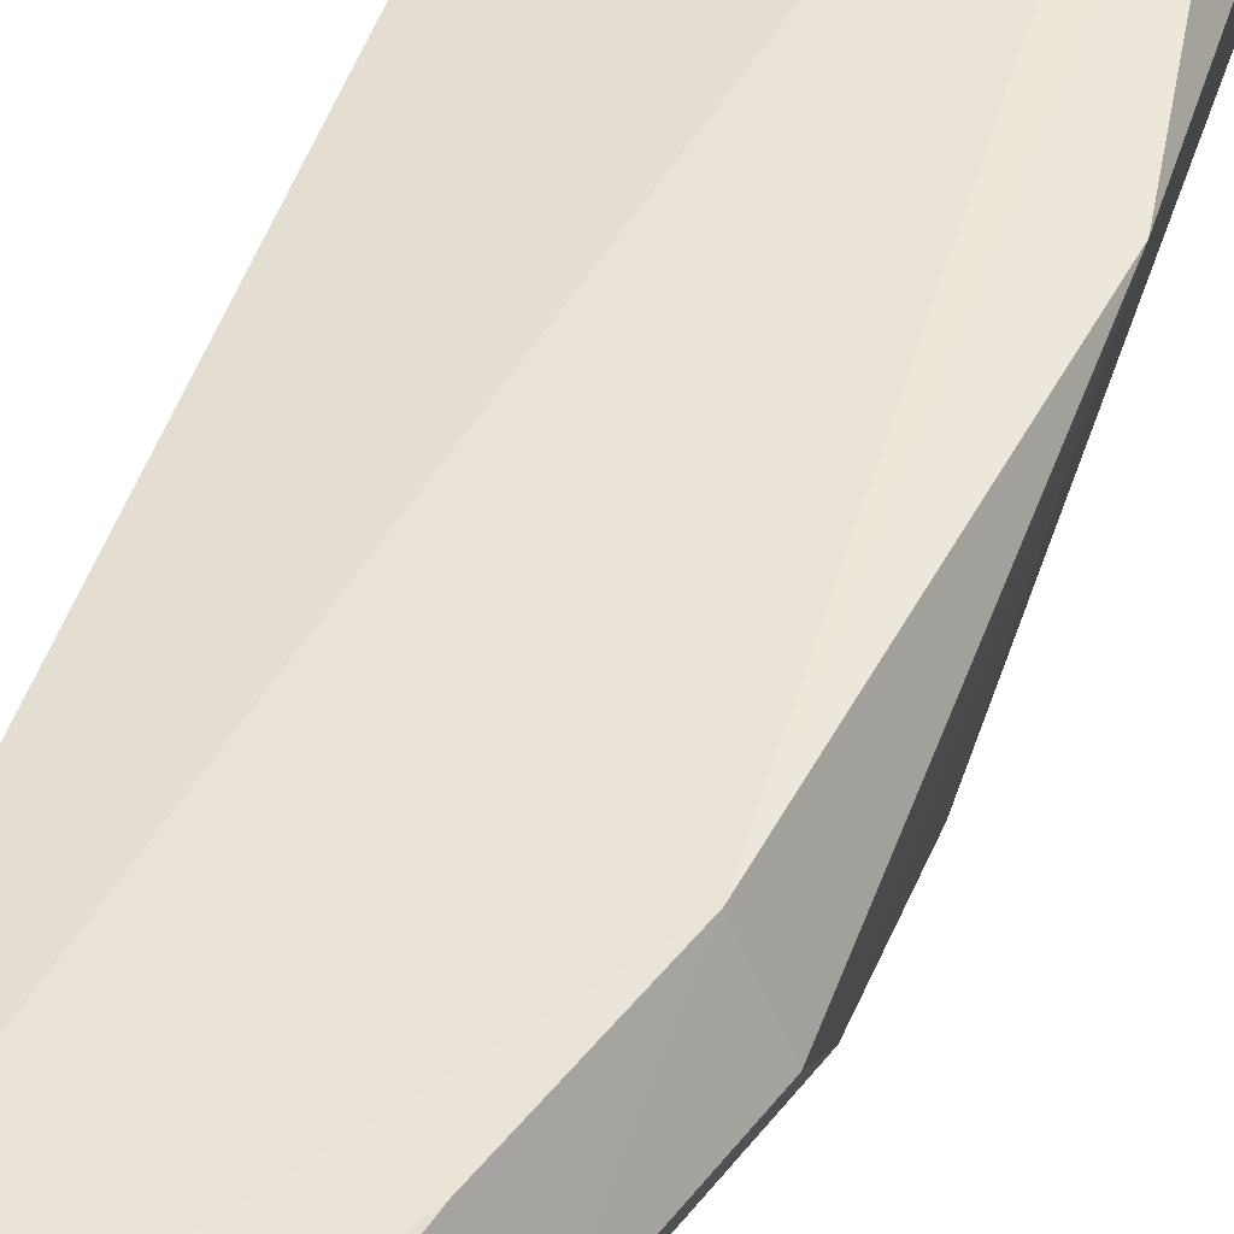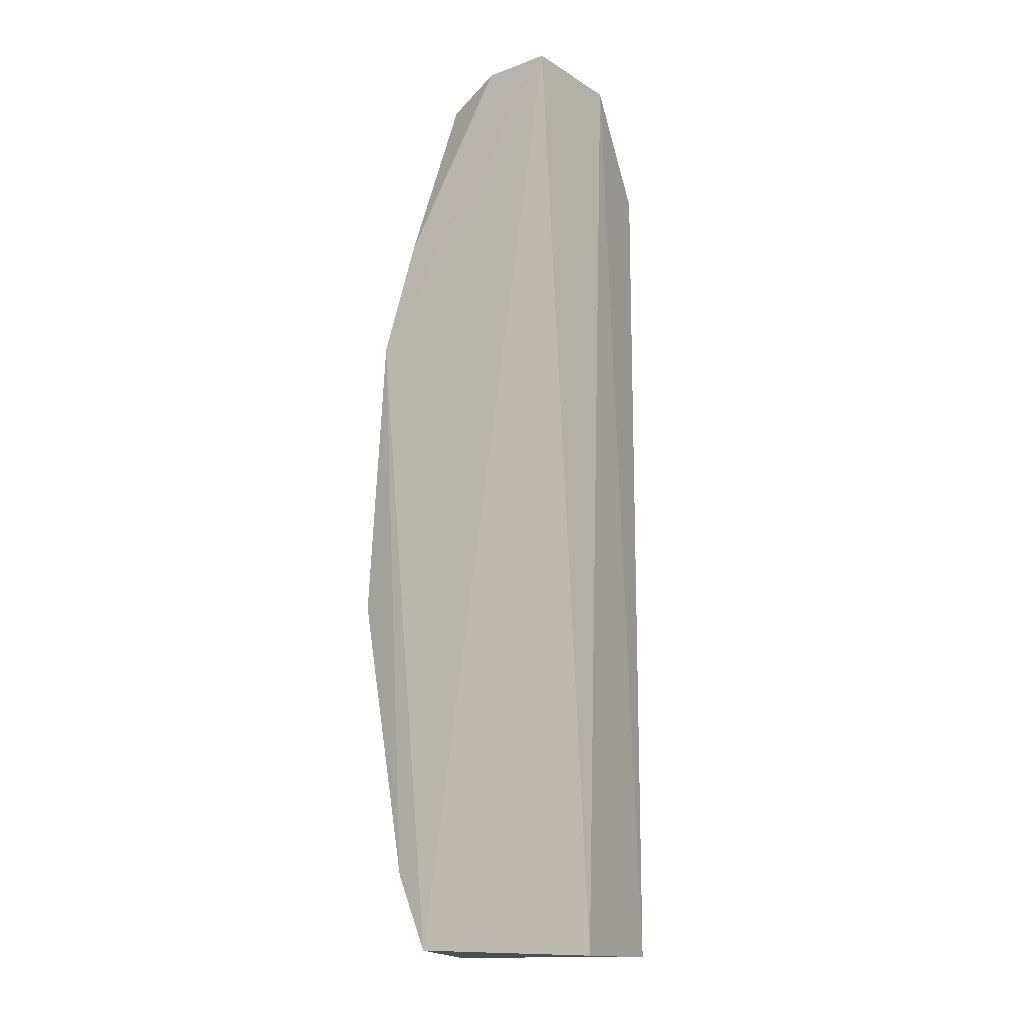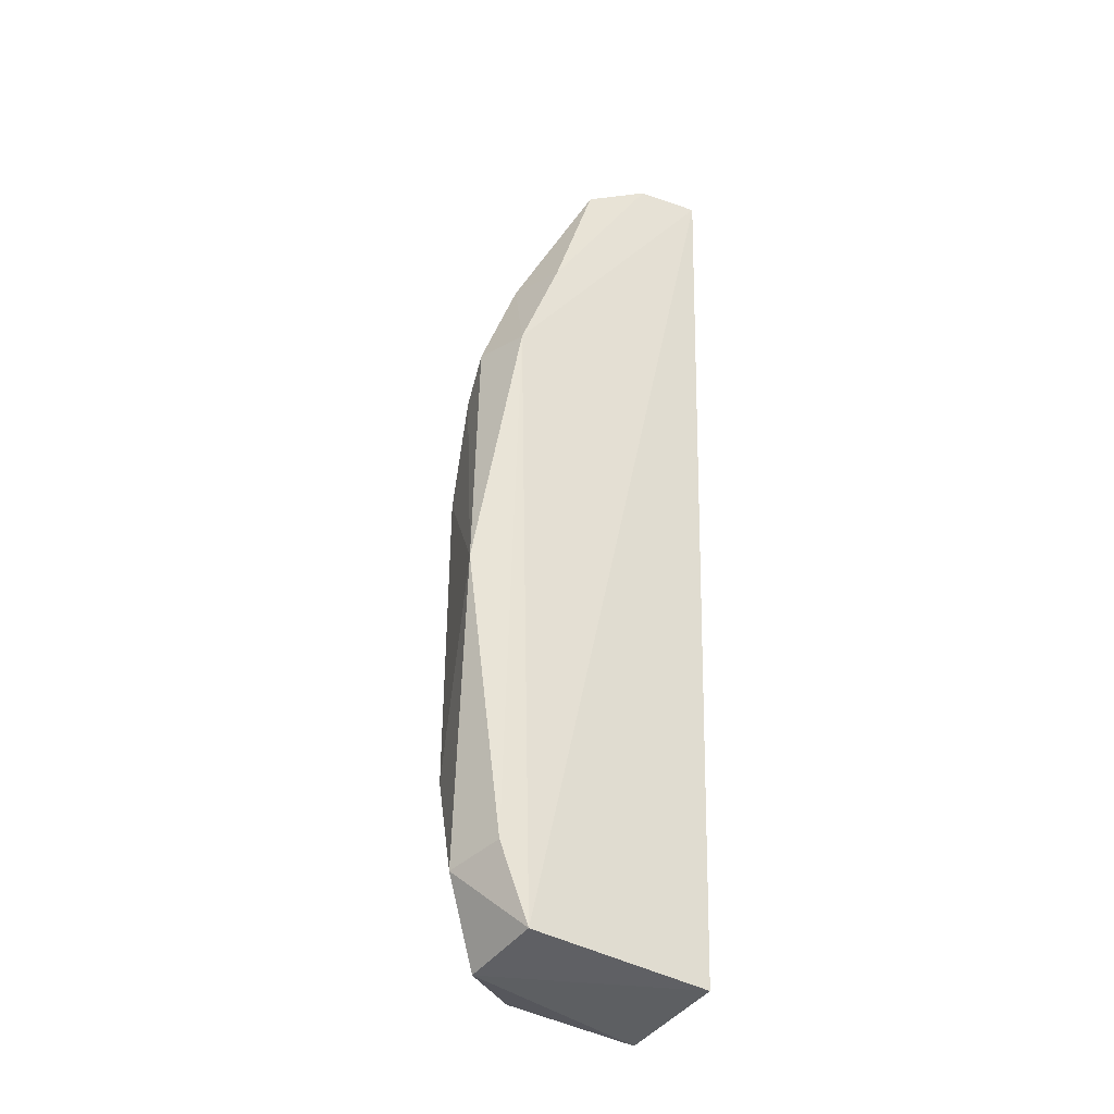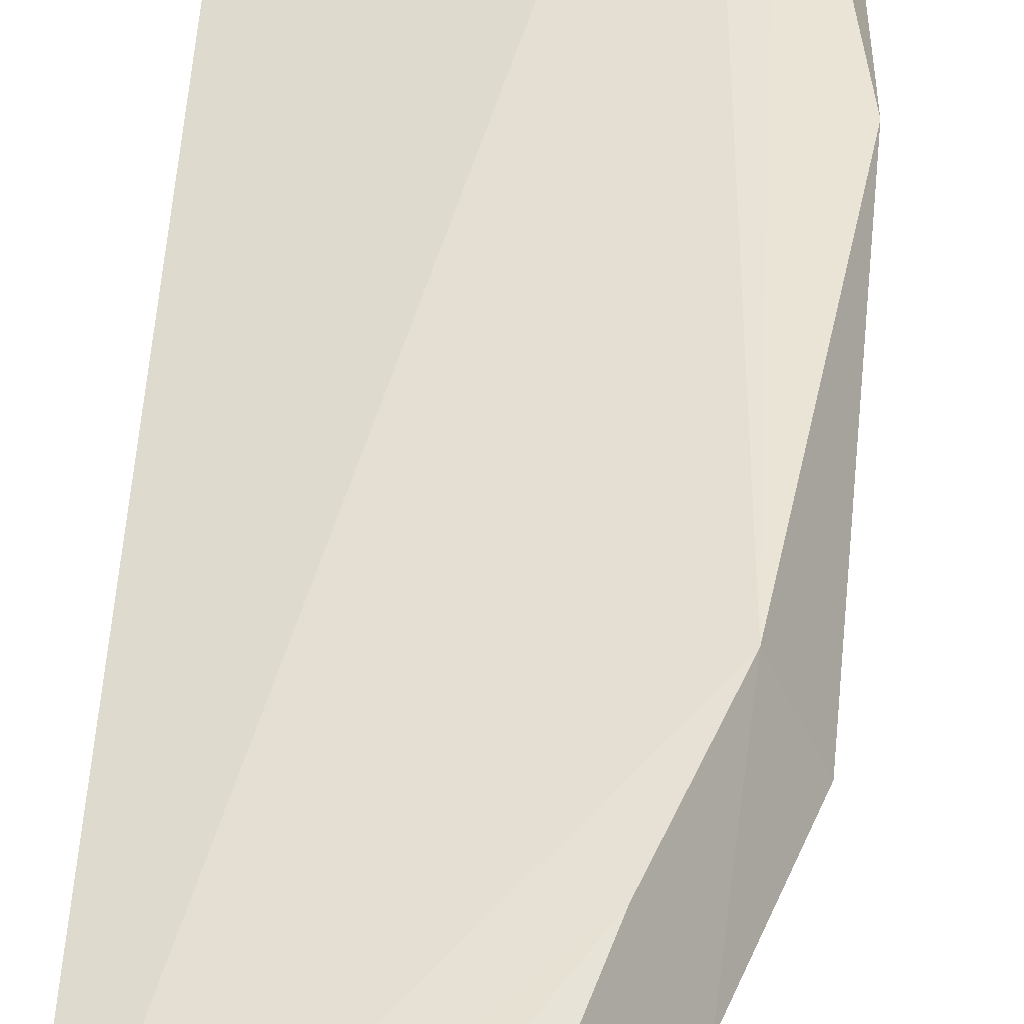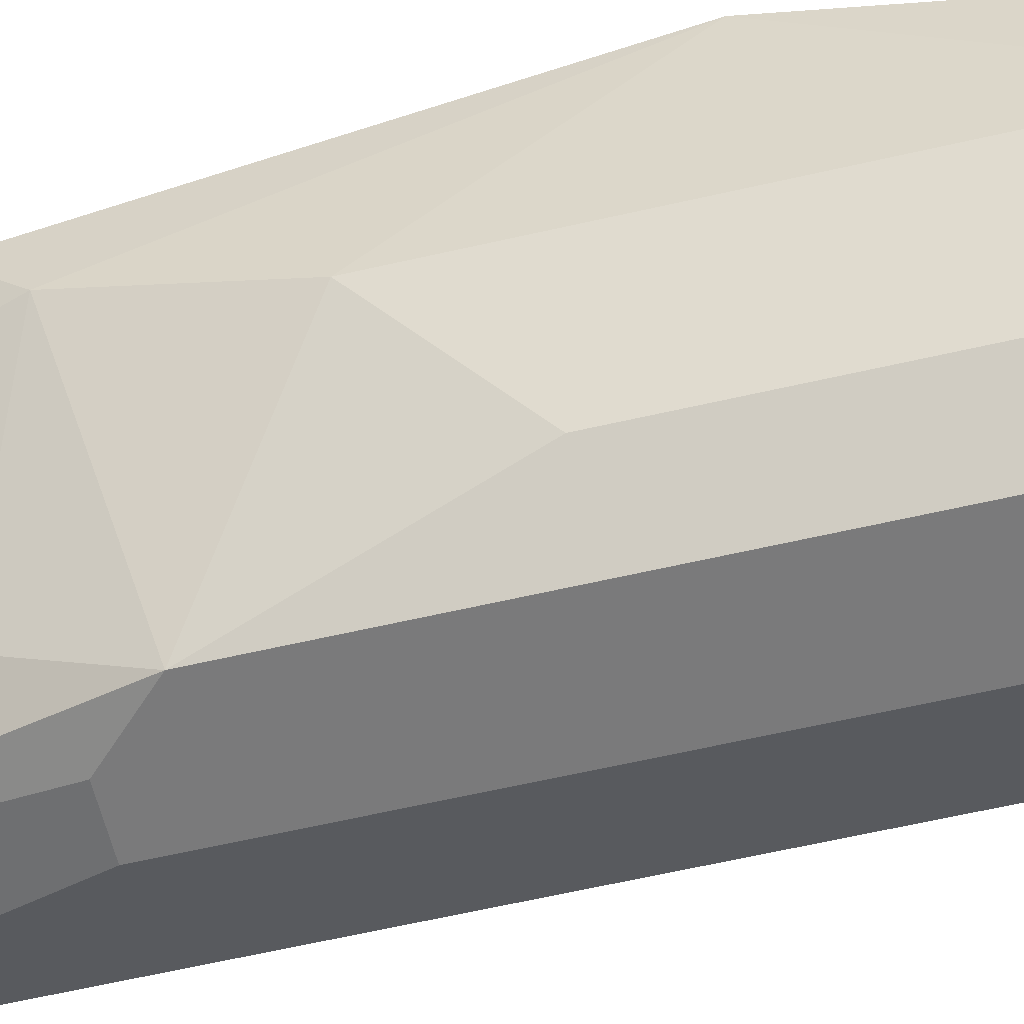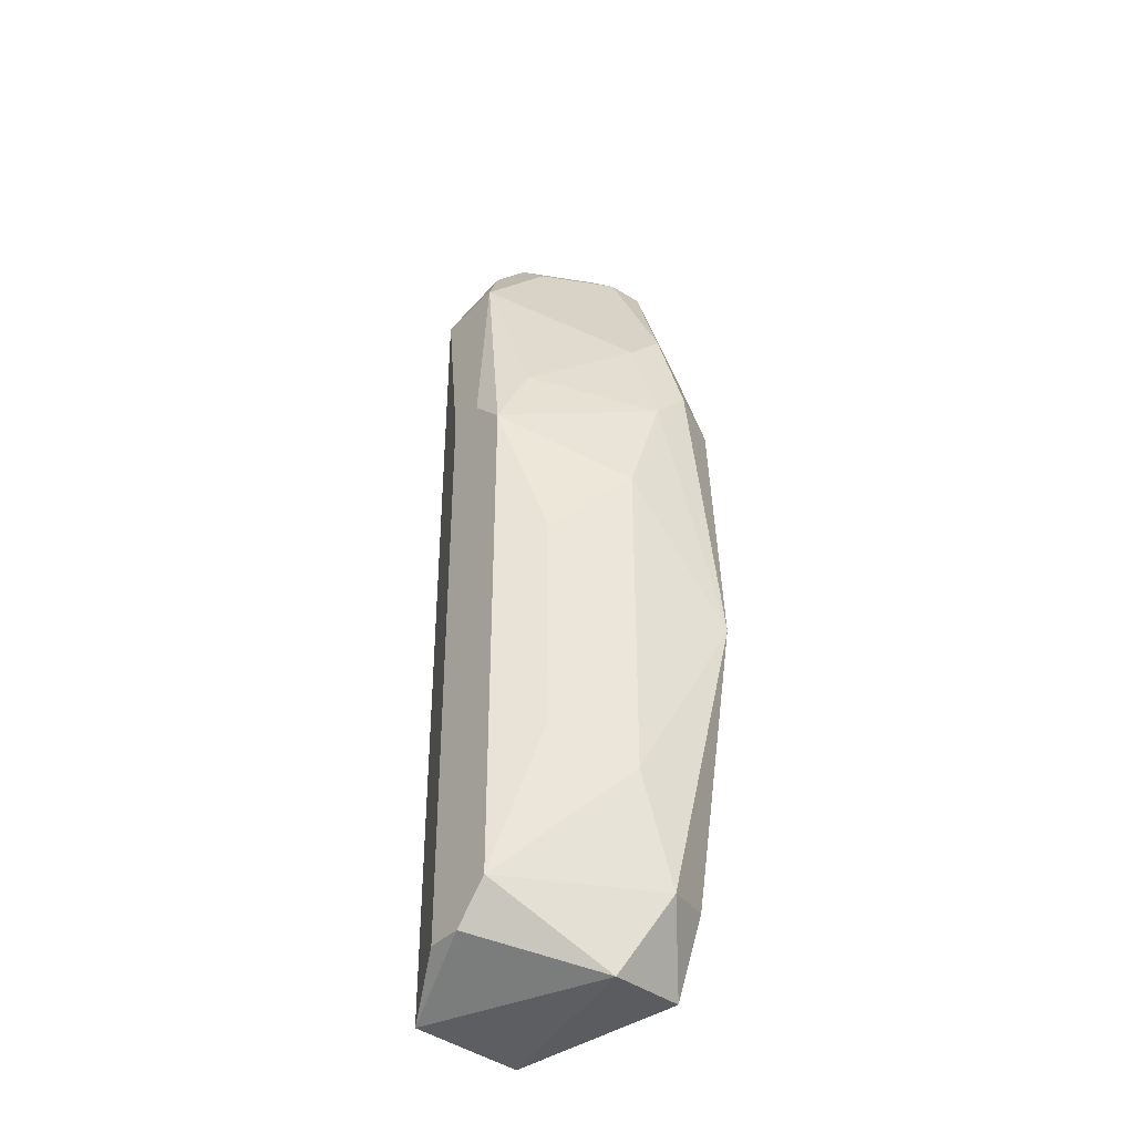
<metadata>
{"format":"obj","ext":"obj","renderer":"f3d","projection":"perspective","resolution":1024,"background":"white","views":[{"elev":50.9,"azim":18.1,"up":"+Y"},{"elev":-14.5,"azim":-143.4,"up":"+Z"},{"elev":-39.3,"azim":157.7,"up":"+Z"},{"elev":44.8,"azim":2.6,"up":"+Y"},{"elev":-58.1,"azim":103.7,"up":"+Y"},{"elev":-38.0,"azim":51.7,"up":"+Z"}]}
</metadata>
<code>
o mouth_cup060
v 0.1309 0.2155 0.1005
v 0.1549 0.2095 0.04662
v 0.1508 0.2238 0.05117
v 0.1162 0.2115 -0.05509
v 0.1309 0.1855 0.04662
v 0.1549 0.2095 -0.04323
v 0.1167 0.2227 0.09916
v 0.1489 0.2155 0.07059
v 0.1572 0.2201 0.004955
v 0.1369 0.1855 -0.04922
v 0.1369 0.2214 0.09455
v 0.1459 0.2172 -0.05416
v 0.119 0.1915 0.08257
v 0.1549 0.2155 0.05262
v 0.1309 0.1915 0.08257
v 0.1549 0.2035 -0.02526
v 0.1273 0.2235 0.09829
v 0.1446 0.2239 0.06907
v 0.1369 0.2155 0.09455
v 0.1507 0.2179 -0.04175
v 0.119 0.1915 -0.05521
v 0.1489 0.2035 -0.05521
v 0.1163 0.205 0.09886
v 0.1429 0.1855 0.04063
v 0.1489 0.2095 0.0646
v 0.1549 0.2035 0.02865
v 0.1309 0.2035 0.09455
v 0.1309 0.1855 -0.04922
v 0.1429 0.1855 -0.04323
v 0.125 0.2035 0.1005
v 0.1369 0.1855 0.04662
v 0.1429 0.1915 0.05262
v 0.1489 0.1915 -0.01927
v 0.125 0.1975 0.09455
v 0.1489 0.1915 0.01667
f 12 7 3
f 12 4 7
f 14 8 2
f 14 3 8
f 14 9 3
f 14 2 9
f 15 13 5
f 16 6 9
f 17 7 1
f 17 1 11
f 18 11 8
f 18 8 3
f 18 17 11
f 18 3 7
f 18 7 17
f 19 11 1
f 19 8 11
f 20 12 3
f 20 3 9
f 20 9 6
f 20 6 12
f 21 5 13
f 22 12 6
f 22 10 21
f 22 21 4
f 22 4 12
f 23 7 4
f 23 21 13
f 23 4 21
f 24 5 10
f 25 2 8
f 25 8 15
f 26 16 9
f 26 9 2
f 26 2 24
f 27 19 1
f 27 15 8
f 27 8 19
f 28 21 10
f 28 10 5
f 28 5 21
f 29 10 22
f 29 24 10
f 29 22 6
f 29 6 16
f 30 1 7
f 30 7 23
f 30 27 1
f 30 15 27
f 31 24 15
f 31 15 5
f 31 5 24
f 32 24 2
f 32 2 25
f 32 25 15
f 32 15 24
f 33 16 26
f 33 29 16
f 33 24 29
f 34 30 23
f 34 23 13
f 34 13 15
f 34 15 30
f 35 33 26
f 35 26 24
f 35 24 33

</code>
